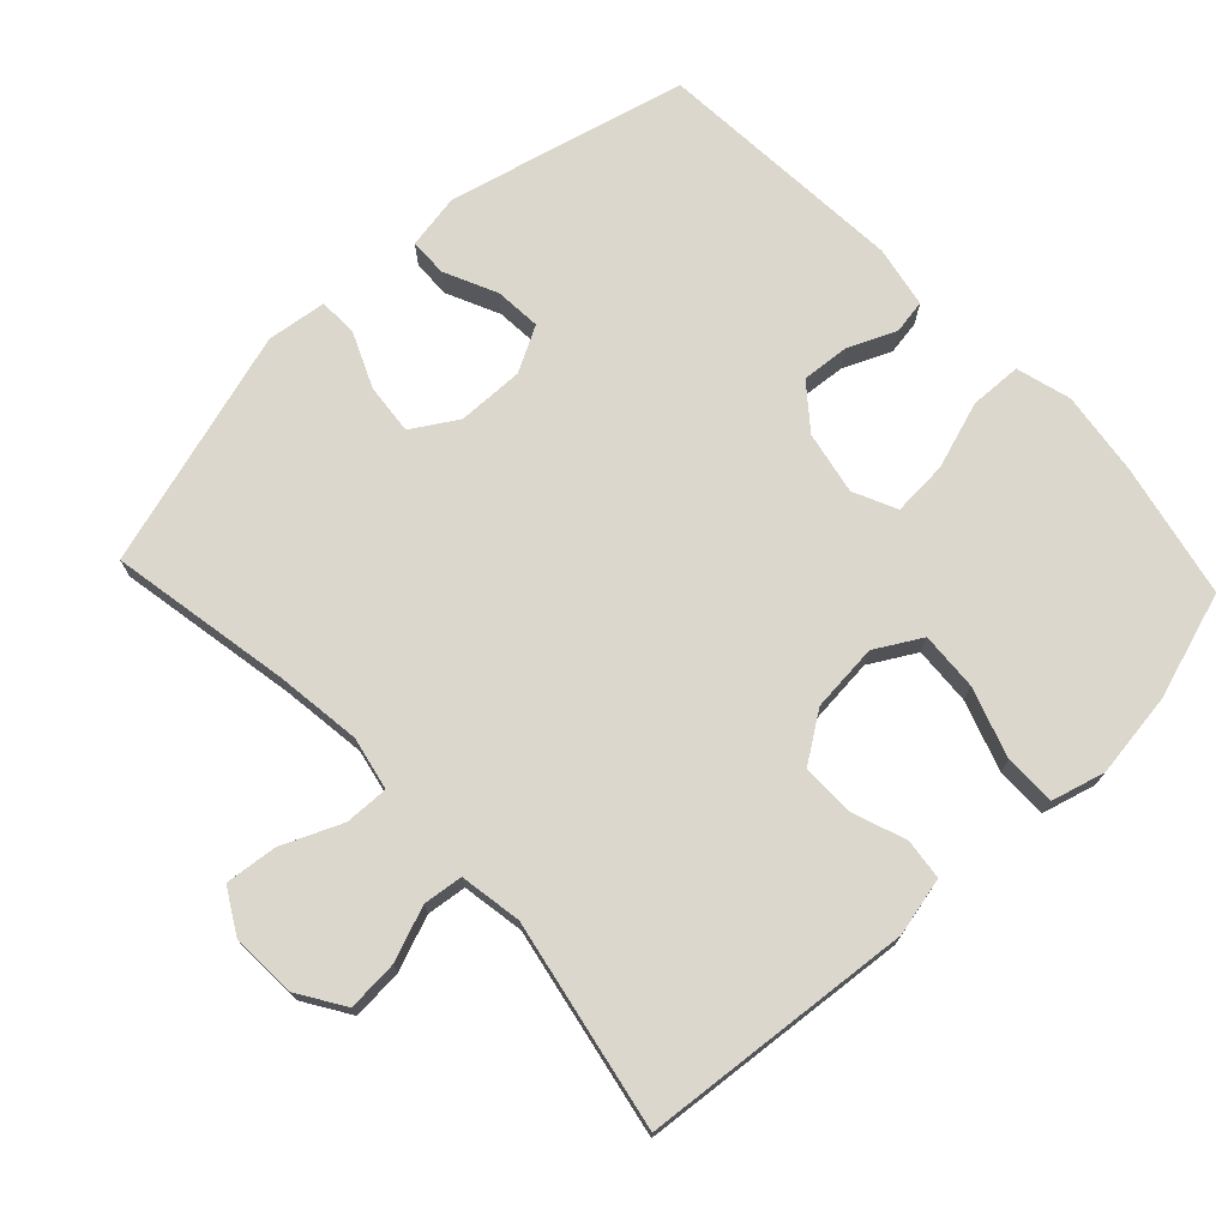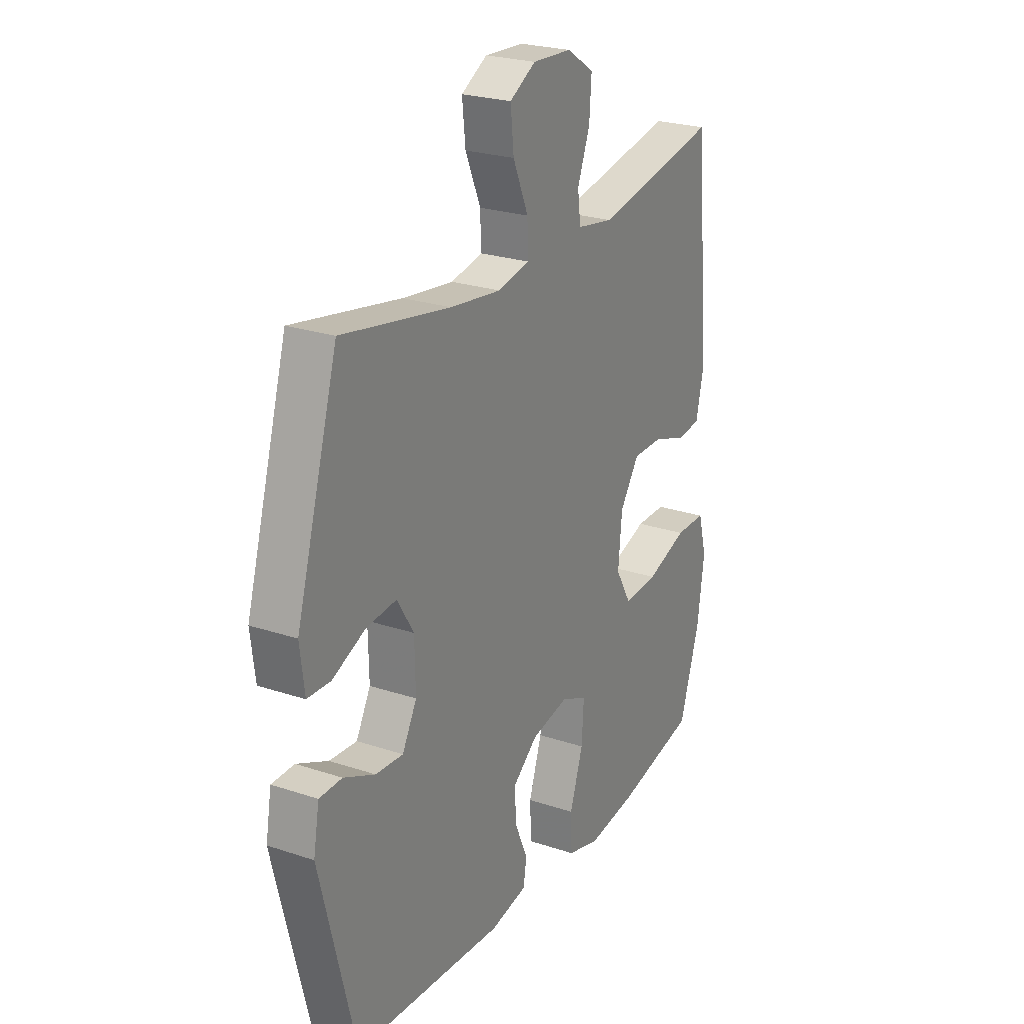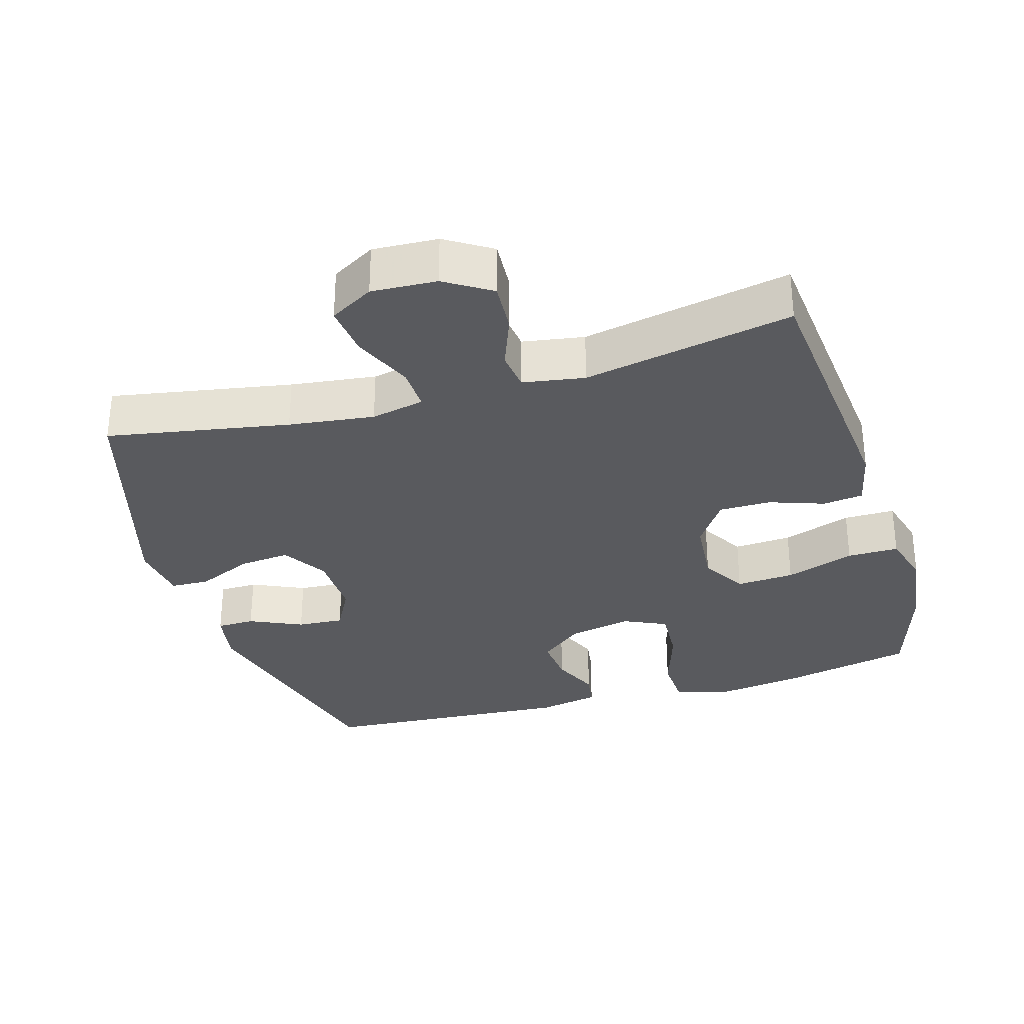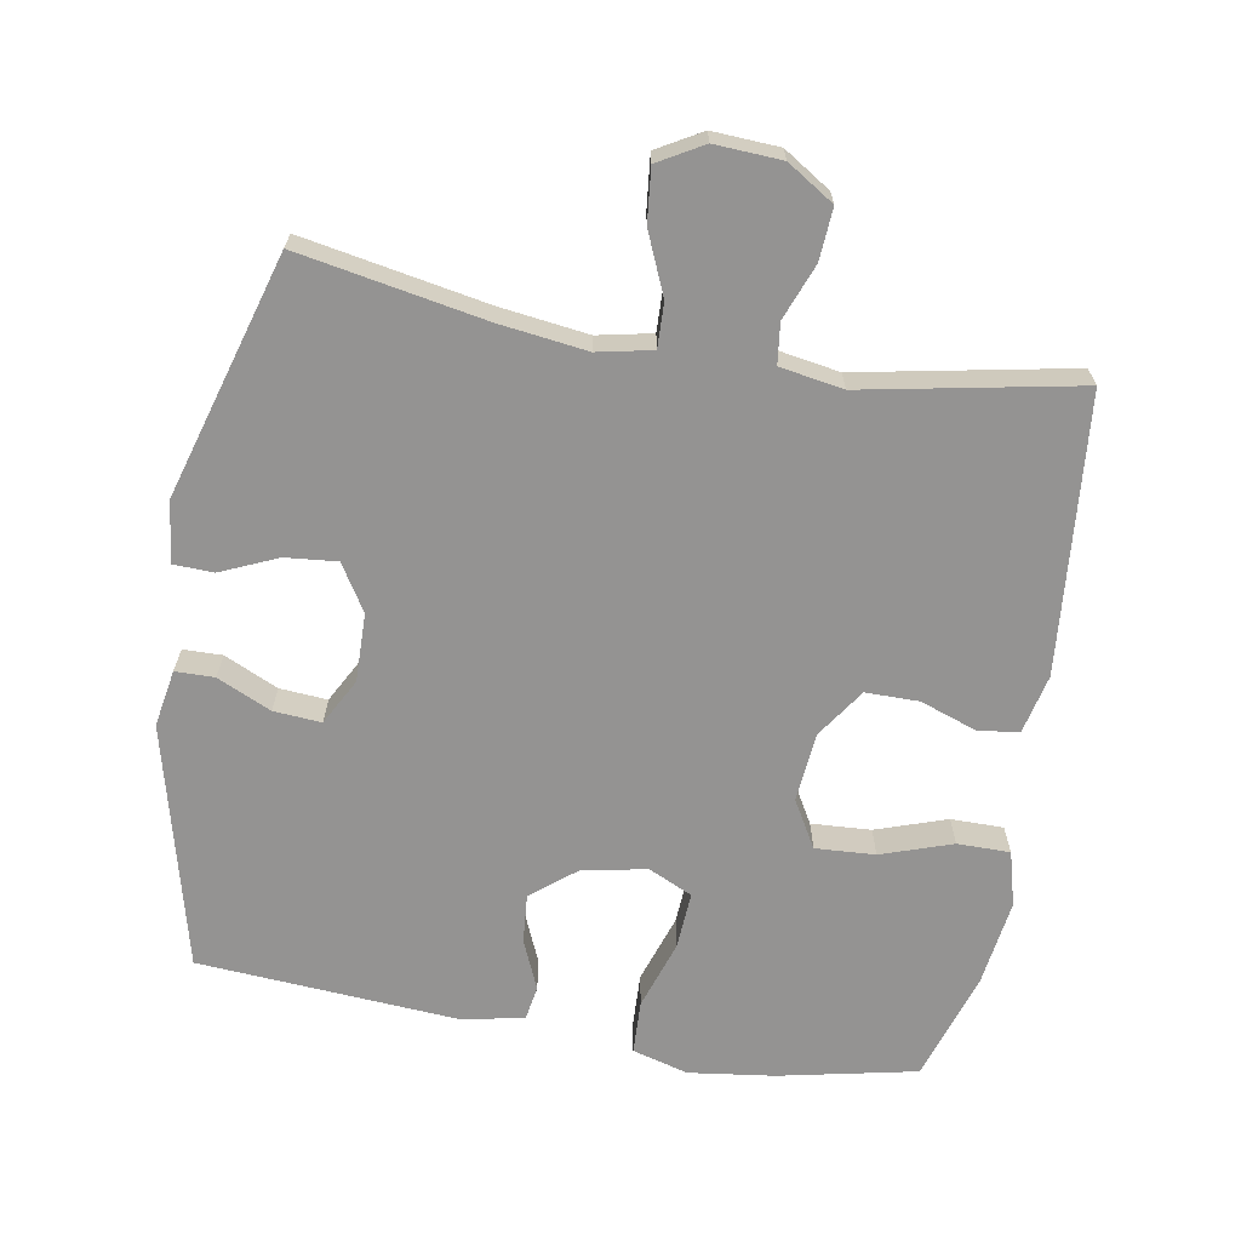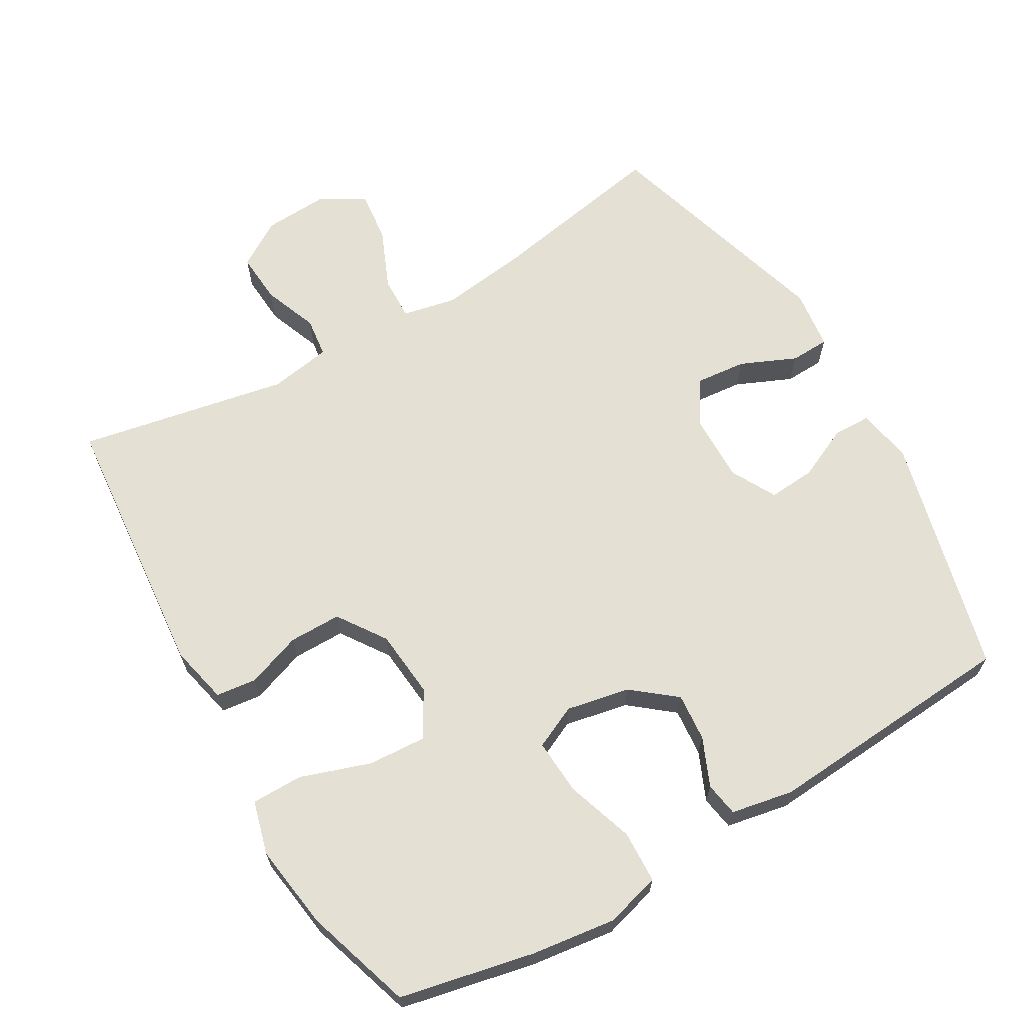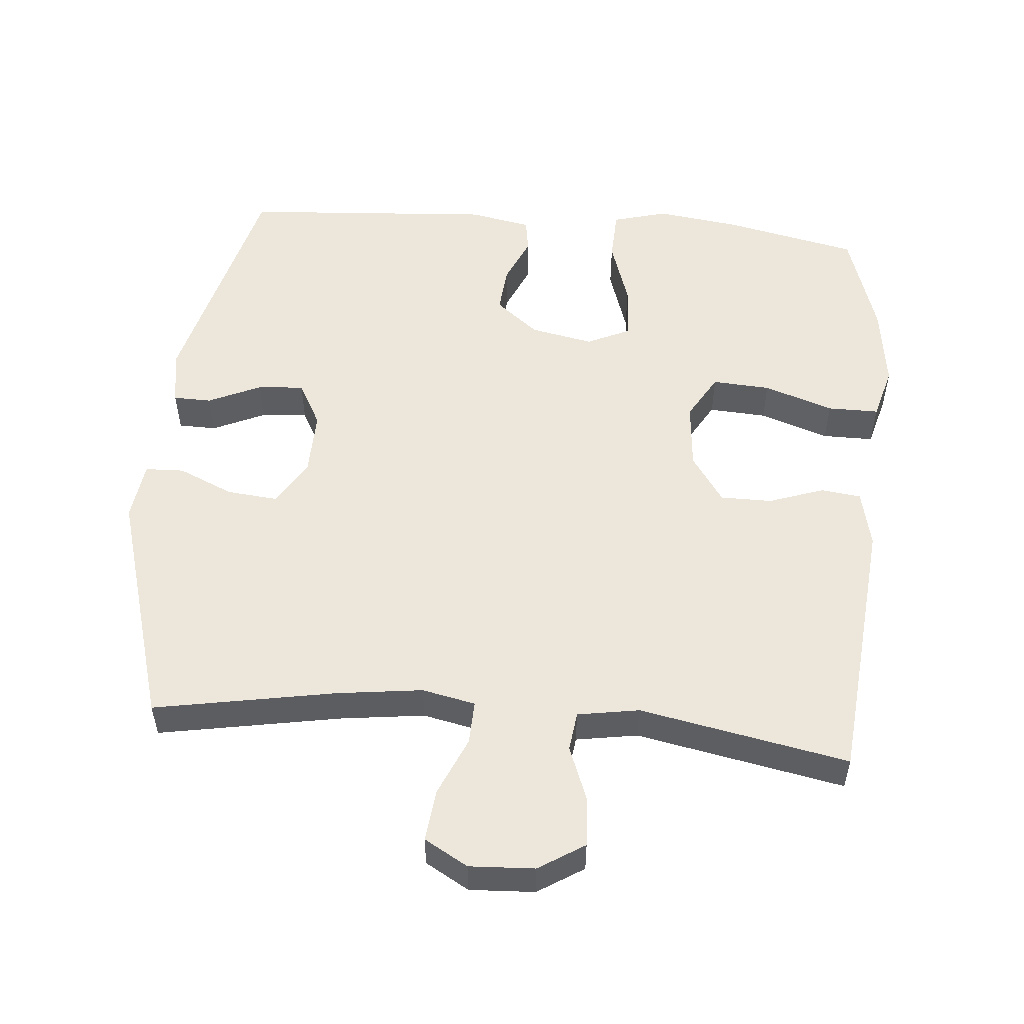
<metadata>
{"format":"obj","ext":"obj","renderer":"f3d","projection":"perspective","resolution":1024,"background":"white","views":[{"elev":73.0,"azim":46.8,"up":"+Y"},{"elev":24.6,"azim":-61.3,"up":"+Z"},{"elev":-31.6,"azim":16.7,"up":"+Y"},{"elev":-66.8,"azim":-9.9,"up":"+Y"},{"elev":65.6,"azim":149.8,"up":"+Y"},{"elev":53.1,"azim":5.1,"up":"+Y"}]}
</metadata>
<code>
v -0.5 0.07 0.5
v -0.238 0.07 0.452
v -0.115 0.07 0.436
v -0.038 0.07 0.452
v -0.04 0.07 0.515
v -0.077 0.07 0.601
v -0.085 0.07 0.676
v -0.022 0.07 0.712
v 0.072 0.07 0.707
v 0.138 0.07 0.665
v 0.133 0.07 0.592
v 0.103 0.07 0.514
v 0.11 0.07 0.457
v 0.199 0.07 0.442
v 0.5 0.07 0.5
v 0.536 0.07 0.11
v 0.517 0.07 0.026
v 0.459 0.07 0.019
v 0.38 0.07 0.047
v 0.305 0.07 0.047
v 0.258 0.07 -0.022
v 0.249 0.07 -0.12
v 0.287 0.07 -0.186
v 0.371 0.07 -0.181
v 0.471 0.07 -0.147
v 0.545 0.07 -0.147
v 0.566 0.07 -0.224
v 0.549 0.07 -0.346
v 0.5 0.07 -0.5
v 0.307 0.07 -0.541
v 0.186 0.07 -0.557
v 0.107 0.07 -0.535
v 0.104 0.07 -0.46
v 0.136 0.07 -0.363
v 0.141 0.07 -0.283
v 0.079 0.07 -0.254
v -0.012 0.07 -0.272
v -0.074 0.07 -0.322
v -0.068 0.07 -0.391
v -0.038 0.07 -0.46
v -0.046 0.07 -0.509
v -0.135 0.07 -0.526
v -0.5 0.07 -0.5
v -0.586 0.07 -0.156
v -0.572 0.07 -0.076
v -0.517 0.07 -0.075
v -0.441 0.07 -0.11
v -0.374 0.07 -0.115
v -0.339 0.07 -0.05
v -0.341 0.07 0.046
v -0.381 0.07 0.111
v -0.454 0.07 0.104
v -0.534 0.07 0.069
v -0.59 0.07 0.071
v -0.601 0.07 0.157
v -0.5 0 0.5
v -0.238 0 0.452
v -0.115 0 0.436
v -0.038 0 0.452
v -0.04 0 0.515
v -0.077 0 0.601
v -0.085 0 0.676
v -0.022 0 0.712
v 0.072 0 0.707
v 0.138 0 0.665
v 0.133 0 0.592
v 0.103 0 0.514
v 0.11 0 0.457
v 0.199 0 0.442
v 0.5 0 0.5
v 0.536 0 0.11
v 0.517 0 0.026
v 0.459 0 0.019
v 0.38 0 0.047
v 0.305 0 0.047
v 0.258 0 -0.022
v 0.249 0 -0.12
v 0.287 0 -0.186
v 0.371 0 -0.181
v 0.471 0 -0.147
v 0.545 0 -0.147
v 0.566 0 -0.224
v 0.549 0 -0.346
v 0.5 0 -0.5
v 0.307 0 -0.541
v 0.186 0 -0.557
v 0.107 0 -0.535
v 0.104 0 -0.46
v 0.136 0 -0.363
v 0.141 0 -0.283
v 0.079 0 -0.254
v -0.012 0 -0.272
v -0.074 0 -0.322
v -0.068 0 -0.391
v -0.038 0 -0.46
v -0.046 0 -0.509
v -0.135 0 -0.526
v -0.5 0 -0.5
v -0.586 0 -0.156
v -0.572 0 -0.076
v -0.517 0 -0.075
v -0.441 0 -0.11
v -0.374 0 -0.115
v -0.339 0 -0.05
v -0.341 0 0.046
v -0.381 0 0.111
v -0.454 0 0.104
v -0.534 0 0.069
v -0.59 0 0.071
v -0.601 0 0.157
f 52 53 54 55
f 51 52 55 1
f 50 51 1 2
f 49 50 2 3
f 44 45 46 47
f 44 47 48
f 43 44 48
f 42 43 48 49
f 39 40 41 42
f 38 39 42 49
f 31 32 33 34
f 31 34 35
f 30 31 35
f 29 30 35
f 28 29 35
f 27 28 35 36
f 24 25 26 27
f 23 24 27 36
f 16 17 18 19
f 14 15 16 19
f 13 14 19 20
f 9 10 11 12
f 9 12 13
f 8 9 13
f 5 6 7 8
f 4 5 8 13
f 37 38 49 3
f 22 23 36 37
f 21 22 37 3
f 13 20 21
f 3 4 13 21
f 110 109 108 107
f 56 110 107 106
f 57 56 106 105
f 58 57 105 104
f 102 101 100 99
f 103 102 99
f 103 99 98
f 104 103 98 97
f 97 96 95 94
f 104 97 94 93
f 89 88 87 86
f 90 89 86
f 90 86 85
f 90 85 84
f 90 84 83
f 91 90 83 82
f 82 81 80 79
f 91 82 79 78
f 74 73 72 71
f 74 71 70 69
f 75 74 69 68
f 67 66 65 64
f 68 67 64
f 68 64 63
f 63 62 61 60
f 68 63 60 59
f 58 104 93 92
f 92 91 78 77
f 58 92 77 76
f 76 75 68
f 76 68 59 58
f 1 56 57 2
f 2 57 58 3
f 3 58 59 4
f 4 59 60 5
f 5 60 61 6
f 6 61 62 7
f 7 62 63 8
f 8 63 64 9
f 9 64 65 10
f 10 65 66 11
f 11 66 67 12
f 12 67 68 13
f 13 68 69 14
f 14 69 70 15
f 15 70 71 16
f 16 71 72 17
f 17 72 73 18
f 18 73 74 19
f 19 74 75 20
f 20 75 76 21
f 21 76 77 22
f 22 77 78 23
f 23 78 79 24
f 24 79 80 25
f 25 80 81 26
f 26 81 82 27
f 27 82 83 28
f 28 83 84 29
f 29 84 85 30
f 30 85 86 31
f 31 86 87 32
f 32 87 88 33
f 33 88 89 34
f 34 89 90 35
f 35 90 91 36
f 36 91 92 37
f 37 92 93 38
f 38 93 94 39
f 39 94 95 40
f 40 95 96 41
f 41 96 97 42
f 42 97 98 43
f 43 98 99 44
f 44 99 100 45
f 45 100 101 46
f 46 101 102 47
f 47 102 103 48
f 48 103 104 49
f 49 104 105 50
f 50 105 106 51
f 51 106 107 52
f 52 107 108 53
f 53 108 109 54
f 54 109 110 55
f 55 110 56 1

</code>
